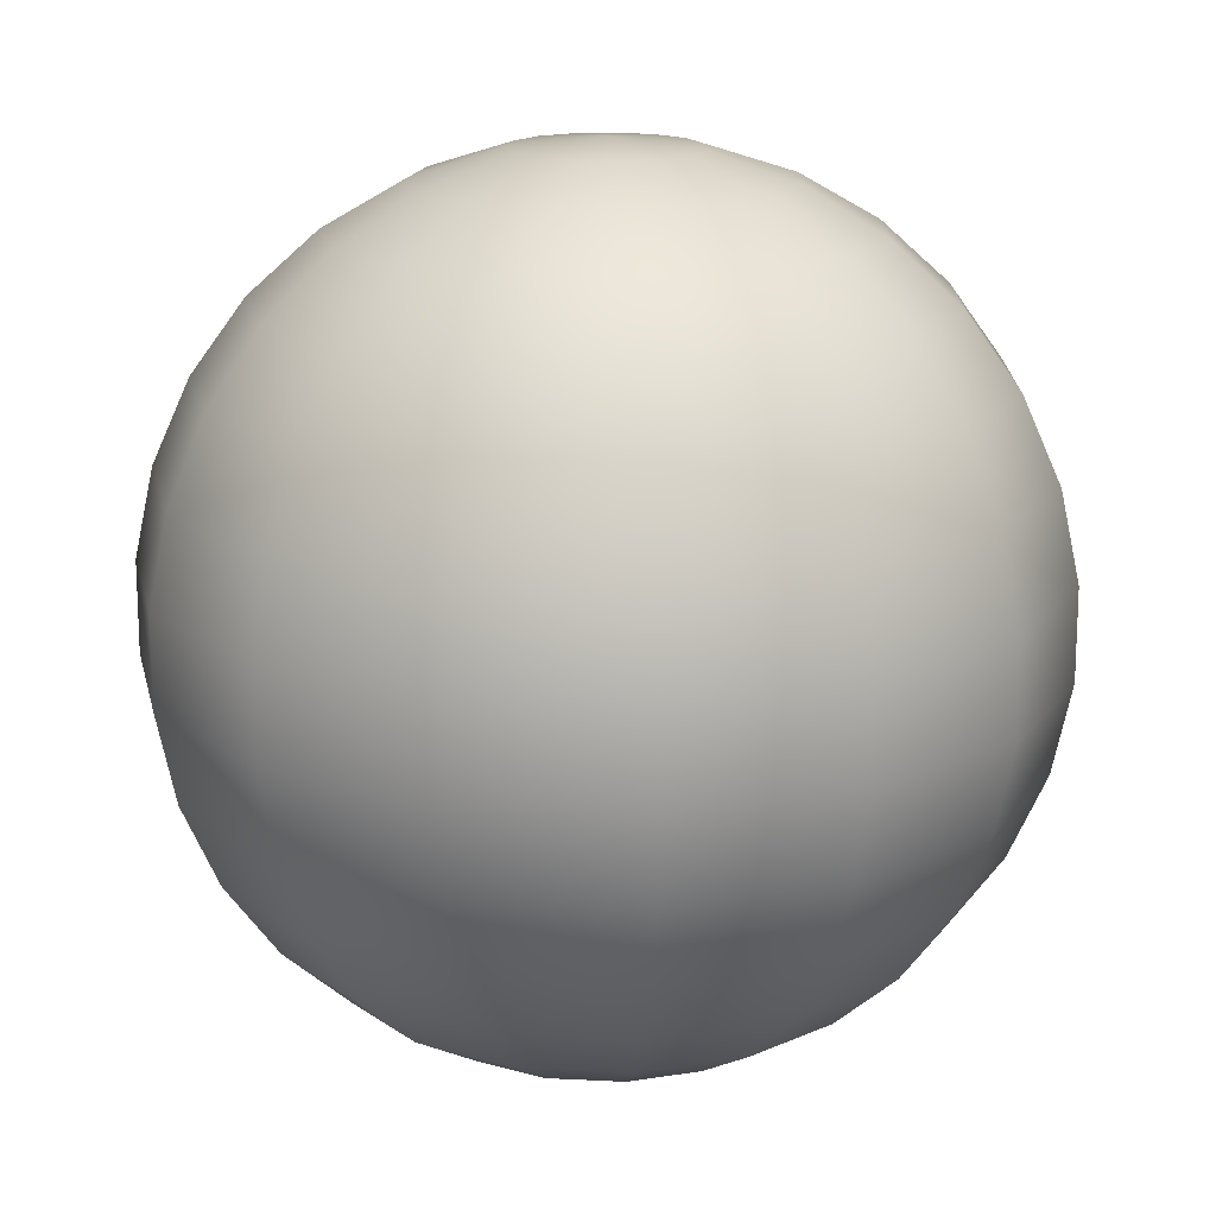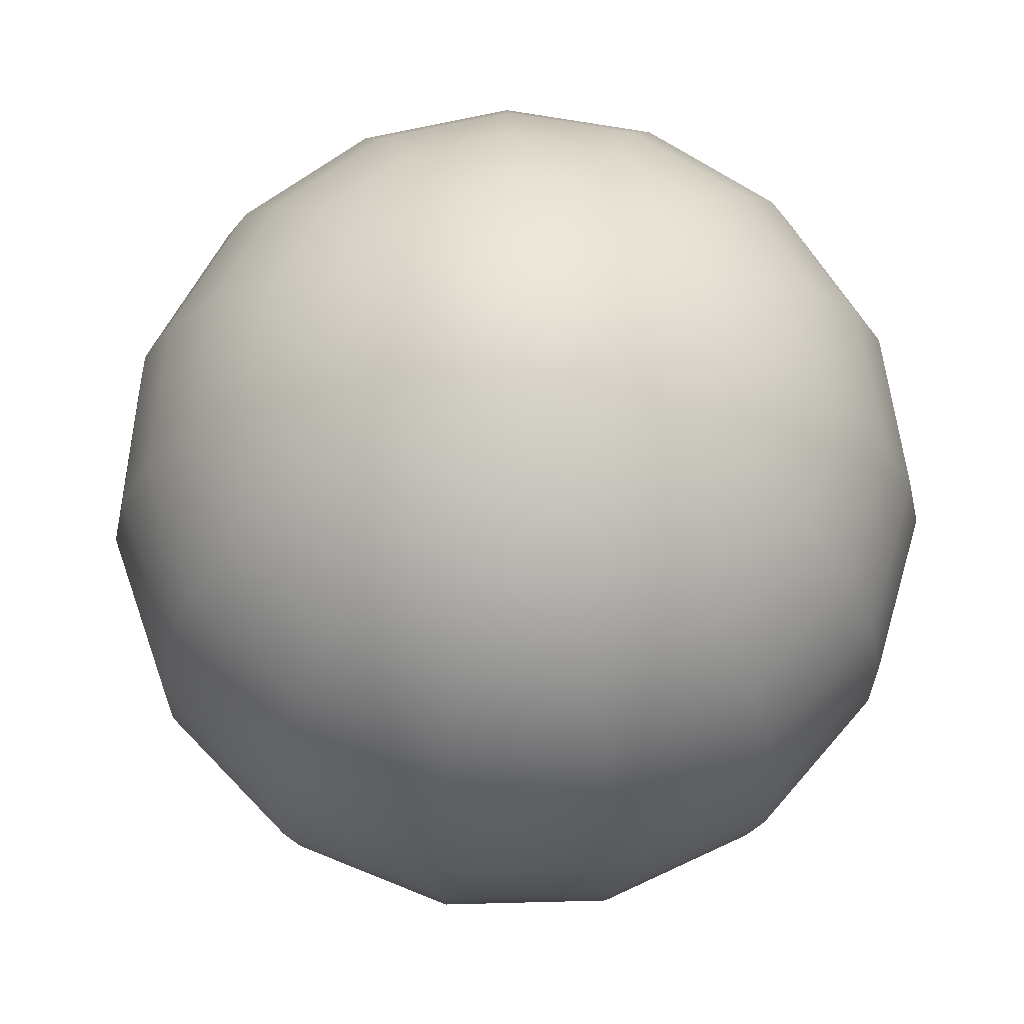
<metadata>
{"format":"obj","ext":"obj","renderer":"f3d","projection":"perspective","resolution":1024,"background":"white","views":[{"elev":16.4,"azim":60.0,"up":"+Y"},{"elev":64.7,"azim":148.5,"up":"+Y"}]}
</metadata>
<code>
g default
v 0.1899 -0.9781 -0.08457
v 0.1391 -0.9781 -0.1545
v 0.06425 -0.9781 -0.1977
v -0.02173 -0.9781 -0.2068
v -0.104 -0.9781 -0.1801
v -0.1682 -0.9781 -0.1222
v -0.2034 -0.9781 -0.04323
v -0.2034 -0.9781 0.04323
v -0.1682 -0.9781 0.1222
v -0.104 -0.9781 0.1801
v -0.02173 -0.9781 0.2068
v 0.06425 -0.9781 0.1977
v 0.1391 -0.9781 0.1545
v 0.1899 -0.9781 0.08457
v 0.2079 -0.9781 0
v 0.3716 -0.9135 -0.1654
v 0.2722 -0.9135 -0.3023
v 0.1257 -0.9135 -0.3868
v -0.04251 -0.9135 -0.4045
v -0.2034 -0.9135 -0.3522
v -0.3291 -0.9135 -0.2391
v -0.3978 -0.9135 -0.08457
v -0.3978 -0.9135 0.08457
v -0.3291 -0.9135 0.2391
v -0.2034 -0.9135 0.3522
v -0.04252 -0.9135 0.4045
v 0.1257 -0.9135 0.3868
v 0.2722 -0.9135 0.3023
v 0.3716 -0.9135 0.1654
v 0.4067 -0.9135 0
v 0.537 -0.809 -0.2391
v 0.3933 -0.809 -0.4368
v 0.1816 -0.809 -0.559
v -0.06144 -0.809 -0.5846
v -0.2939 -0.809 -0.509
v -0.4755 -0.809 -0.3455
v -0.5749 -0.809 -0.1222
v -0.5749 -0.809 0.1222
v -0.4755 -0.809 0.3455
v -0.2939 -0.809 0.509
v -0.06144 -0.809 0.5846
v 0.1816 -0.809 0.559
v 0.3933 -0.809 0.4368
v 0.537 -0.809 0.2391
v 0.5878 -0.809 0
v 0.6789 -0.6691 -0.3023
v 0.4973 -0.6691 -0.5523
v 0.2296 -0.6691 -0.7068
v -0.07768 -0.6691 -0.7391
v -0.3716 -0.6691 -0.6436
v -0.6012 -0.6691 -0.4368
v -0.7269 -0.6691 -0.1545
v -0.7269 -0.6691 0.1545
v -0.6012 -0.6691 0.4368
v -0.3716 -0.6691 0.6436
v -0.07768 -0.6691 0.7391
v 0.2296 -0.6691 0.7068
v 0.4973 -0.6691 0.5523
v 0.6789 -0.6691 0.3023
v 0.7431 -0.6691 0
v 0.7912 -0.5 -0.3522
v 0.5795 -0.5 -0.6436
v 0.2676 -0.5 -0.8236
v -0.09052 -0.5 -0.8613
v -0.433 -0.5 -0.75
v -0.7006 -0.5 -0.509
v -0.8471 -0.5 -0.1801
v -0.8471 -0.5 0.1801
v -0.7006 -0.5 0.509
v -0.433 -0.5 0.75
v -0.09052 -0.5 0.8613
v 0.2676 -0.5 0.8236
v 0.5795 -0.5 0.6436
v 0.7912 -0.5 0.3522
v 0.866 -0.5 0
v 0.8688 -0.309 -0.3868
v 0.6364 -0.309 -0.7068
v 0.2939 -0.309 -0.9045
v -0.09941 -0.309 -0.9458
v -0.4755 -0.309 -0.8236
v -0.7694 -0.309 -0.559
v -0.9303 -0.309 -0.1977
v -0.9303 -0.309 0.1977
v -0.7694 -0.309 0.559
v -0.4755 -0.309 0.8236
v -0.09941 -0.309 0.9458
v 0.2939 -0.309 0.9045
v 0.6364 -0.309 0.7068
v 0.8688 -0.309 0.3868
v 0.9511 -0.309 0
v 0.9085 -0.1045 -0.4045
v 0.6655 -0.1045 -0.7391
v 0.3073 -0.1045 -0.9458
v -0.104 -0.1045 -0.9891
v -0.4973 -0.1045 -0.8613
v -0.8046 -0.1045 -0.5846
v -0.9728 -0.1045 -0.2068
v -0.9728 -0.1045 0.2068
v -0.8046 -0.1045 0.5846
v -0.4973 -0.1045 0.8613
v -0.104 -0.1045 0.9891
v 0.3073 -0.1045 0.9458
v 0.6655 -0.1045 0.7391
v 0.9085 -0.1045 0.4045
v 0.9945 -0.1045 0
v 0.9085 0.1045 -0.4045
v 0.6655 0.1045 -0.7391
v 0.3073 0.1045 -0.9458
v -0.104 0.1045 -0.9891
v -0.4973 0.1045 -0.8613
v -0.8046 0.1045 -0.5846
v -0.9728 0.1045 -0.2068
v -0.9728 0.1045 0.2068
v -0.8046 0.1045 0.5846
v -0.4973 0.1045 0.8613
v -0.104 0.1045 0.9891
v 0.3073 0.1045 0.9458
v 0.6655 0.1045 0.7391
v 0.9085 0.1045 0.4045
v 0.9945 0.1045 0
v 0.8688 0.309 -0.3868
v 0.6364 0.309 -0.7068
v 0.2939 0.309 -0.9045
v -0.09941 0.309 -0.9458
v -0.4755 0.309 -0.8236
v -0.7694 0.309 -0.559
v -0.9303 0.309 -0.1977
v -0.9303 0.309 0.1977
v -0.7694 0.309 0.559
v -0.4755 0.309 0.8236
v -0.09941 0.309 0.9458
v 0.2939 0.309 0.9045
v 0.6364 0.309 0.7068
v 0.8688 0.309 0.3868
v 0.9511 0.309 0
v 0.7912 0.5 -0.3522
v 0.5795 0.5 -0.6436
v 0.2676 0.5 -0.8236
v -0.09052 0.5 -0.8613
v -0.433 0.5 -0.75
v -0.7006 0.5 -0.509
v -0.8471 0.5 -0.1801
v -0.8471 0.5 0.1801
v -0.7006 0.5 0.509
v -0.433 0.5 0.75
v -0.09052 0.5 0.8613
v 0.2676 0.5 0.8236
v 0.5795 0.5 0.6436
v 0.7912 0.5 0.3522
v 0.866 0.5 0
v 0.6789 0.6691 -0.3023
v 0.4973 0.6691 -0.5523
v 0.2296 0.6691 -0.7068
v -0.07768 0.6691 -0.7391
v -0.3716 0.6691 -0.6436
v -0.6012 0.6691 -0.4368
v -0.7269 0.6691 -0.1545
v -0.7269 0.6691 0.1545
v -0.6012 0.6691 0.4368
v -0.3716 0.6691 0.6436
v -0.07768 0.6691 0.7391
v 0.2296 0.6691 0.7068
v 0.4973 0.6691 0.5523
v 0.6789 0.6691 0.3023
v 0.7431 0.6691 0
v 0.537 0.809 -0.2391
v 0.3933 0.809 -0.4368
v 0.1816 0.809 -0.559
v -0.06144 0.809 -0.5846
v -0.2939 0.809 -0.509
v -0.4755 0.809 -0.3455
v -0.5749 0.809 -0.1222
v -0.5749 0.809 0.1222
v -0.4755 0.809 0.3455
v -0.2939 0.809 0.509
v -0.06144 0.809 0.5846
v 0.1816 0.809 0.559
v 0.3933 0.809 0.4368
v 0.537 0.809 0.2391
v 0.5878 0.809 0
v 0.3716 0.9135 -0.1654
v 0.2722 0.9135 -0.3023
v 0.1257 0.9135 -0.3868
v -0.04251 0.9135 -0.4045
v -0.2034 0.9135 -0.3522
v -0.3291 0.9135 -0.2391
v -0.3978 0.9135 -0.08457
v -0.3978 0.9135 0.08457
v -0.3291 0.9135 0.2391
v -0.2034 0.9135 0.3522
v -0.04252 0.9135 0.4045
v 0.1257 0.9135 0.3868
v 0.2722 0.9135 0.3023
v 0.3716 0.9135 0.1654
v 0.4067 0.9135 0
v 0.1899 0.9781 -0.08457
v 0.1391 0.9781 -0.1545
v 0.06425 0.9781 -0.1977
v -0.02173 0.9781 -0.2068
v -0.104 0.9781 -0.1801
v -0.1682 0.9781 -0.1222
v -0.2034 0.9781 -0.04323
v -0.2034 0.9781 0.04323
v -0.1682 0.9781 0.1222
v -0.104 0.9781 0.1801
v -0.02173 0.9781 0.2068
v 0.06425 0.9781 0.1977
v 0.1391 0.9781 0.1545
v 0.1899 0.9781 0.08457
v 0.2079 0.9781 0
v 0 -1 0
v 0 1 0
v 0.1899 -0.9781 -0.08457
v 0.1391 -0.9781 -0.1545
v 0.06425 -0.9781 -0.1977
v -0.02173 -0.9781 -0.2068
v -0.104 -0.9781 -0.1801
v -0.1682 -0.9781 -0.1222
v -0.2034 -0.9781 -0.04323
v -0.2034 -0.9781 0.04323
v -0.1682 -0.9781 0.1222
v -0.104 -0.9781 0.1801
v -0.02173 -0.9781 0.2068
v 0.06425 -0.9781 0.1977
v 0.1391 -0.9781 0.1545
v 0.1899 -0.9781 0.08457
v 0.2079 -0.9781 0
v 0.3716 -0.9135 -0.1654
v 0.2722 -0.9135 -0.3023
v 0.1257 -0.9135 -0.3868
v -0.04251 -0.9135 -0.4045
v -0.2034 -0.9135 -0.3522
v -0.3291 -0.9135 -0.2391
v -0.3978 -0.9135 -0.08457
v -0.3978 -0.9135 0.08457
v -0.3291 -0.9135 0.2391
v -0.2034 -0.9135 0.3522
v -0.04252 -0.9135 0.4045
v 0.1257 -0.9135 0.3868
v 0.2722 -0.9135 0.3023
v 0.3716 -0.9135 0.1654
v 0.4067 -0.9135 0
v 0.537 -0.809 -0.2391
v 0.3933 -0.809 -0.4368
v 0.1816 -0.809 -0.559
v -0.06144 -0.809 -0.5846
v -0.2939 -0.809 -0.509
v -0.4755 -0.809 -0.3455
v -0.5749 -0.809 -0.1222
v -0.5749 -0.809 0.1222
v -0.4755 -0.809 0.3455
v -0.2939 -0.809 0.509
v -0.06144 -0.809 0.5846
v 0.1816 -0.809 0.559
v 0.3933 -0.809 0.4368
v 0.537 -0.809 0.2391
v 0.5878 -0.809 0
v 0.6789 -0.6691 -0.3023
v 0.4973 -0.6691 -0.5523
v 0.2296 -0.6691 -0.7068
v -0.07768 -0.6691 -0.7391
v -0.3716 -0.6691 -0.6436
v -0.6012 -0.6691 -0.4368
v -0.7269 -0.6691 -0.1545
v -0.7269 -0.6691 0.1545
v -0.6012 -0.6691 0.4368
v -0.3716 -0.6691 0.6436
v -0.07768 -0.6691 0.7391
v 0.2296 -0.6691 0.7068
v 0.4973 -0.6691 0.5523
v 0.6789 -0.6691 0.3023
v 0.7431 -0.6691 0
v 0.7912 -0.5 -0.3522
v 0.5795 -0.5 -0.6436
v 0.2676 -0.5 -0.8236
v -0.09052 -0.5 -0.8613
v -0.433 -0.5 -0.75
v -0.7006 -0.5 -0.509
v -0.8471 -0.5 -0.1801
v -0.8471 -0.5 0.1801
v -0.7006 -0.5 0.509
v -0.433 -0.5 0.75
v -0.09052 -0.5 0.8613
v 0.2676 -0.5 0.8236
v 0.5795 -0.5 0.6436
v 0.7912 -0.5 0.3522
v 0.866 -0.5 0
v 0.8688 -0.309 -0.3868
v 0.6364 -0.309 -0.7068
v 0.2939 -0.309 -0.9045
v -0.09941 -0.309 -0.9458
v -0.4755 -0.309 -0.8236
v -0.7694 -0.309 -0.559
v -0.9303 -0.309 -0.1977
v -0.9303 -0.309 0.1977
v -0.7694 -0.309 0.559
v -0.4755 -0.309 0.8236
v -0.09941 -0.309 0.9458
v 0.2939 -0.309 0.9045
v 0.6364 -0.309 0.7068
v 0.8688 -0.309 0.3868
v 0.9511 -0.309 0
v 0.9085 -0.1045 -0.4045
v 0.6655 -0.1045 -0.7391
v 0.3073 -0.1045 -0.9458
v -0.104 -0.1045 -0.9891
v -0.4973 -0.1045 -0.8613
v -0.8046 -0.1045 -0.5846
v -0.9728 -0.1045 -0.2068
v -0.9728 -0.1045 0.2068
v -0.8046 -0.1045 0.5846
v -0.4973 -0.1045 0.8613
v -0.104 -0.1045 0.9891
v 0.3073 -0.1045 0.9458
v 0.6655 -0.1045 0.7391
v 0.9085 -0.1045 0.4045
v 0.9945 -0.1045 0
v 0.9085 0.1045 -0.4045
v 0.6655 0.1045 -0.7391
v 0.3073 0.1045 -0.9458
v -0.104 0.1045 -0.9891
v -0.4973 0.1045 -0.8613
v -0.8046 0.1045 -0.5846
v -0.9728 0.1045 -0.2068
v -0.9728 0.1045 0.2068
v -0.8046 0.1045 0.5846
v -0.4973 0.1045 0.8613
v -0.104 0.1045 0.9891
v 0.3073 0.1045 0.9458
v 0.6655 0.1045 0.7391
v 0.9085 0.1045 0.4045
v 0.9945 0.1045 0
v 0.8688 0.309 -0.3868
v 0.6364 0.309 -0.7068
v 0.2939 0.309 -0.9045
v -0.09941 0.309 -0.9458
v -0.4755 0.309 -0.8236
v -0.7694 0.309 -0.559
v -0.9303 0.309 -0.1977
v -0.9303 0.309 0.1977
v -0.7694 0.309 0.559
v -0.4755 0.309 0.8236
v -0.09941 0.309 0.9458
v 0.2939 0.309 0.9045
v 0.6364 0.309 0.7068
v 0.8688 0.309 0.3868
v 0.9511 0.309 0
v 0.7912 0.5 -0.3522
v 0.5795 0.5 -0.6436
v 0.2676 0.5 -0.8236
v -0.09052 0.5 -0.8613
v -0.433 0.5 -0.75
v -0.7006 0.5 -0.509
v -0.8471 0.5 -0.1801
v -0.8471 0.5 0.1801
v -0.7006 0.5 0.509
v -0.433 0.5 0.75
v -0.09052 0.5 0.8613
v 0.2676 0.5 0.8236
v 0.5795 0.5 0.6436
v 0.7912 0.5 0.3522
v 0.866 0.5 0
v 0.6789 0.6691 -0.3023
v 0.4973 0.6691 -0.5523
v 0.2296 0.6691 -0.7068
v -0.07768 0.6691 -0.7391
v -0.3716 0.6691 -0.6436
v -0.6012 0.6691 -0.4368
v -0.7269 0.6691 -0.1545
v -0.7269 0.6691 0.1545
v -0.6012 0.6691 0.4368
v -0.3716 0.6691 0.6436
v -0.07768 0.6691 0.7391
v 0.2296 0.6691 0.7068
v 0.4973 0.6691 0.5523
v 0.6789 0.6691 0.3023
v 0.7431 0.6691 0
v 0.537 0.809 -0.2391
v 0.3933 0.809 -0.4368
v 0.1816 0.809 -0.559
v -0.06144 0.809 -0.5846
v -0.2939 0.809 -0.509
v -0.4755 0.809 -0.3455
v -0.5749 0.809 -0.1222
v -0.5749 0.809 0.1222
v -0.4755 0.809 0.3455
v -0.2939 0.809 0.509
v -0.06144 0.809 0.5846
v 0.1816 0.809 0.559
v 0.3933 0.809 0.4368
v 0.537 0.809 0.2391
v 0.5878 0.809 0
v 0.3716 0.9135 -0.1654
v 0.2722 0.9135 -0.3023
v 0.1257 0.9135 -0.3868
v -0.04251 0.9135 -0.4045
v -0.2034 0.9135 -0.3522
v -0.3291 0.9135 -0.2391
v -0.3978 0.9135 -0.08457
v -0.3978 0.9135 0.08457
v -0.3291 0.9135 0.2391
v -0.2034 0.9135 0.3522
v -0.04252 0.9135 0.4045
v 0.1257 0.9135 0.3868
v 0.2722 0.9135 0.3023
v 0.3716 0.9135 0.1654
v 0.4067 0.9135 0
v 0.1899 0.9781 -0.08457
v 0.1391 0.9781 -0.1545
v 0.06425 0.9781 -0.1977
v -0.02173 0.9781 -0.2068
v -0.104 0.9781 -0.1801
v -0.1682 0.9781 -0.1222
v -0.2034 0.9781 -0.04323
v -0.2034 0.9781 0.04323
v -0.1682 0.9781 0.1222
v -0.104 0.9781 0.1801
v -0.02173 0.9781 0.2068
v 0.06425 0.9781 0.1977
v 0.1391 0.9781 0.1545
v 0.1899 0.9781 0.08457
v 0.2079 0.9781 0
v 0 -1 0
v 0 1 0
g Cube_15x15:pSphere1
f 1 2 17 16
f 2 3 18 17
f 3 4 19 18
f 4 5 20 19
f 5 6 21 20
f 6 7 22 21
f 7 8 23 22
f 8 9 24 23
f 9 10 25 24
f 10 11 26 25
f 11 12 27 26
f 12 13 28 27
f 13 14 29 28
f 14 15 30 29
f 15 1 16 30
f 16 17 32 31
f 17 18 33 32
f 18 19 34 33
f 19 20 35 34
f 20 21 36 35
f 21 22 37 36
f 22 23 38 37
f 23 24 39 38
f 24 25 40 39
f 25 26 41 40
f 26 27 42 41
f 27 28 43 42
f 28 29 44 43
f 29 30 45 44
f 30 16 31 45
f 31 32 47 46
f 32 33 48 47
f 33 34 49 48
f 34 35 50 49
f 35 36 51 50
f 36 37 52 51
f 37 38 53 52
f 38 39 54 53
f 39 40 55 54
f 40 41 56 55
f 41 42 57 56
f 42 43 58 57
f 43 44 59 58
f 44 45 60 59
f 45 31 46 60
f 46 47 62 61
f 47 48 63 62
f 48 49 64 63
f 49 50 65 64
f 50 51 66 65
f 51 52 67 66
f 52 53 68 67
f 53 54 69 68
f 54 55 70 69
f 55 56 71 70
f 56 57 72 71
f 57 58 73 72
f 58 59 74 73
f 59 60 75 74
f 60 46 61 75
f 61 62 77 76
f 62 63 78 77
f 63 64 79 78
f 64 65 80 79
f 65 66 81 80
f 66 67 82 81
f 67 68 83 82
f 68 69 84 83
f 69 70 85 84
f 70 71 86 85
f 71 72 87 86
f 72 73 88 87
f 73 74 89 88
f 74 75 90 89
f 75 61 76 90
f 76 77 92 91
f 77 78 93 92
f 78 79 94 93
f 79 80 95 94
f 80 81 96 95
f 81 82 97 96
f 82 83 98 97
f 83 84 99 98
f 84 85 100 99
f 85 86 101 100
f 86 87 102 101
f 87 88 103 102
f 88 89 104 103
f 89 90 105 104
f 90 76 91 105
f 91 92 107 106
f 92 93 108 107
f 93 94 109 108
f 94 95 110 109
f 95 96 111 110
f 96 97 112 111
f 97 98 113 112
f 98 99 114 113
f 99 100 115 114
f 100 101 116 115
f 101 102 117 116
f 102 103 118 117
f 103 104 119 118
f 104 105 120 119
f 105 91 106 120
f 106 107 122 121
f 107 108 123 122
f 108 109 124 123
f 109 110 125 124
f 110 111 126 125
f 111 112 127 126
f 112 113 128 127
f 113 114 129 128
f 114 115 130 129
f 115 116 131 130
f 116 117 132 131
f 117 118 133 132
f 118 119 134 133
f 119 120 135 134
f 120 106 121 135
f 121 122 137 136
f 122 123 138 137
f 123 124 139 138
f 124 125 140 139
f 125 126 141 140
f 126 127 142 141
f 127 128 143 142
f 128 129 144 143
f 129 130 145 144
f 130 131 146 145
f 131 132 147 146
f 132 133 148 147
f 133 134 149 148
f 134 135 150 149
f 135 121 136 150
f 136 137 152 151
f 137 138 153 152
f 138 139 154 153
f 139 140 155 154
f 140 141 156 155
f 141 142 157 156
f 142 143 158 157
f 143 144 159 158
f 144 145 160 159
f 145 146 161 160
f 146 147 162 161
f 147 148 163 162
f 148 149 164 163
f 149 150 165 164
f 150 136 151 165
f 151 152 167 166
f 152 153 168 167
f 153 154 169 168
f 154 155 170 169
f 155 156 171 170
f 156 157 172 171
f 157 158 173 172
f 158 159 174 173
f 159 160 175 174
f 160 161 176 175
f 161 162 177 176
f 162 163 178 177
f 163 164 179 178
f 164 165 180 179
f 165 151 166 180
f 166 167 182 181
f 167 168 183 182
f 168 169 184 183
f 169 170 185 184
f 170 171 186 185
f 171 172 187 186
f 172 173 188 187
f 173 174 189 188
f 174 175 190 189
f 175 176 191 190
f 176 177 192 191
f 177 178 193 192
f 178 179 194 193
f 179 180 195 194
f 180 166 181 195
f 181 182 197 196
f 182 183 198 197
f 183 184 199 198
f 184 185 200 199
f 185 186 201 200
f 186 187 202 201
f 187 188 203 202
f 188 189 204 203
f 189 190 205 204
f 190 191 206 205
f 191 192 207 206
f 192 193 208 207
f 193 194 209 208
f 194 195 210 209
f 195 181 196 210
f 2 1 211
f 3 2 211
f 4 3 211
f 5 4 211
f 6 5 211
f 7 6 211
f 8 7 211
f 9 8 211
f 10 9 211
f 11 10 211
f 12 11 211
f 13 12 211
f 14 13 211
f 15 14 211
f 1 15 211
f 196 197 212
f 197 198 212
f 198 199 212
f 199 200 212
f 200 201 212
f 201 202 212
f 202 203 212
f 203 204 212
f 204 205 212
f 205 206 212
f 206 207 212
f 207 208 212
f 208 209 212
f 209 210 212
f 210 196 212
f 213 214 229 228
f 214 215 230 229
f 215 216 231 230
f 216 217 232 231
f 217 218 233 232
f 218 219 234 233
f 219 220 235 234
f 220 221 236 235
f 221 222 237 236
f 222 223 238 237
f 223 224 239 238
f 224 225 240 239
f 225 226 241 240
f 226 227 242 241
f 227 213 228 242
f 228 229 244 243
f 229 230 245 244
f 230 231 246 245
f 231 232 247 246
f 232 233 248 247
f 233 234 249 248
f 234 235 250 249
f 235 236 251 250
f 236 237 252 251
f 237 238 253 252
f 238 239 254 253
f 239 240 255 254
f 240 241 256 255
f 241 242 257 256
f 242 228 243 257
f 243 244 259 258
f 244 245 260 259
f 245 246 261 260
f 246 247 262 261
f 247 248 263 262
f 248 249 264 263
f 249 250 265 264
f 250 251 266 265
f 251 252 267 266
f 252 253 268 267
f 253 254 269 268
f 254 255 270 269
f 255 256 271 270
f 256 257 272 271
f 257 243 258 272
f 258 259 274 273
f 259 260 275 274
f 260 261 276 275
f 261 262 277 276
f 262 263 278 277
f 263 264 279 278
f 264 265 280 279
f 265 266 281 280
f 266 267 282 281
f 267 268 283 282
f 268 269 284 283
f 269 270 285 284
f 270 271 286 285
f 271 272 287 286
f 272 258 273 287
f 273 274 289 288
f 274 275 290 289
f 275 276 291 290
f 276 277 292 291
f 277 278 293 292
f 278 279 294 293
f 279 280 295 294
f 280 281 296 295
f 281 282 297 296
f 282 283 298 297
f 283 284 299 298
f 284 285 300 299
f 285 286 301 300
f 286 287 302 301
f 287 273 288 302
f 288 289 304 303
f 289 290 305 304
f 290 291 306 305
f 291 292 307 306
f 292 293 308 307
f 293 294 309 308
f 294 295 310 309
f 295 296 311 310
f 296 297 312 311
f 297 298 313 312
f 298 299 314 313
f 299 300 315 314
f 300 301 316 315
f 301 302 317 316
f 302 288 303 317
f 303 304 319 318
f 304 305 320 319
f 305 306 321 320
f 306 307 322 321
f 307 308 323 322
f 308 309 324 323
f 309 310 325 324
f 310 311 326 325
f 311 312 327 326
f 312 313 328 327
f 313 314 329 328
f 314 315 330 329
f 315 316 331 330
f 316 317 332 331
f 317 303 318 332
f 318 319 334 333
f 319 320 335 334
f 320 321 336 335
f 321 322 337 336
f 322 323 338 337
f 323 324 339 338
f 324 325 340 339
f 325 326 341 340
f 326 327 342 341
f 327 328 343 342
f 328 329 344 343
f 329 330 345 344
f 330 331 346 345
f 331 332 347 346
f 332 318 333 347
f 333 334 349 348
f 334 335 350 349
f 335 336 351 350
f 336 337 352 351
f 337 338 353 352
f 338 339 354 353
f 339 340 355 354
f 340 341 356 355
f 341 342 357 356
f 342 343 358 357
f 343 344 359 358
f 344 345 360 359
f 345 346 361 360
f 346 347 362 361
f 347 333 348 362
f 348 349 364 363
f 349 350 365 364
f 350 351 366 365
f 351 352 367 366
f 352 353 368 367
f 353 354 369 368
f 354 355 370 369
f 355 356 371 370
f 356 357 372 371
f 357 358 373 372
f 358 359 374 373
f 359 360 375 374
f 360 361 376 375
f 361 362 377 376
f 362 348 363 377
f 363 364 379 378
f 364 365 380 379
f 365 366 381 380
f 366 367 382 381
f 367 368 383 382
f 368 369 384 383
f 369 370 385 384
f 370 371 386 385
f 371 372 387 386
f 372 373 388 387
f 373 374 389 388
f 374 375 390 389
f 375 376 391 390
f 376 377 392 391
f 377 363 378 392
f 378 379 394 393
f 379 380 395 394
f 380 381 396 395
f 381 382 397 396
f 382 383 398 397
f 383 384 399 398
f 384 385 400 399
f 385 386 401 400
f 386 387 402 401
f 387 388 403 402
f 388 389 404 403
f 389 390 405 404
f 390 391 406 405
f 391 392 407 406
f 392 378 393 407
f 393 394 409 408
f 394 395 410 409
f 395 396 411 410
f 396 397 412 411
f 397 398 413 412
f 398 399 414 413
f 399 400 415 414
f 400 401 416 415
f 401 402 417 416
f 402 403 418 417
f 403 404 419 418
f 404 405 420 419
f 405 406 421 420
f 406 407 422 421
f 407 393 408 422
f 214 213 423
f 215 214 423
f 216 215 423
f 217 216 423
f 218 217 423
f 219 218 423
f 220 219 423
f 221 220 423
f 222 221 423
f 223 222 423
f 224 223 423
f 225 224 423
f 226 225 423
f 227 226 423
f 213 227 423
f 408 409 424
f 409 410 424
f 410 411 424
f 411 412 424
f 412 413 424
f 413 414 424
f 414 415 424
f 415 416 424
f 416 417 424
f 417 418 424
f 418 419 424
f 419 420 424
f 420 421 424
f 421 422 424
f 422 408 424

</code>
